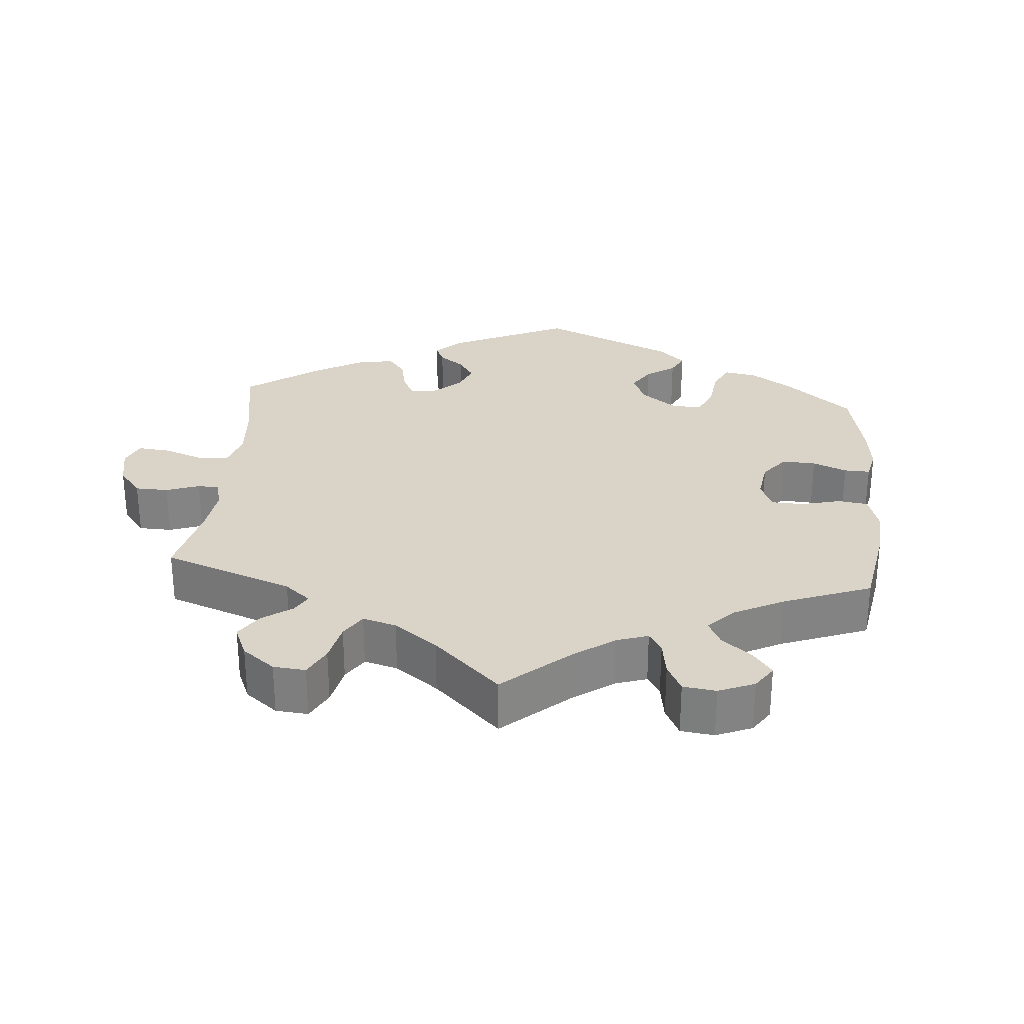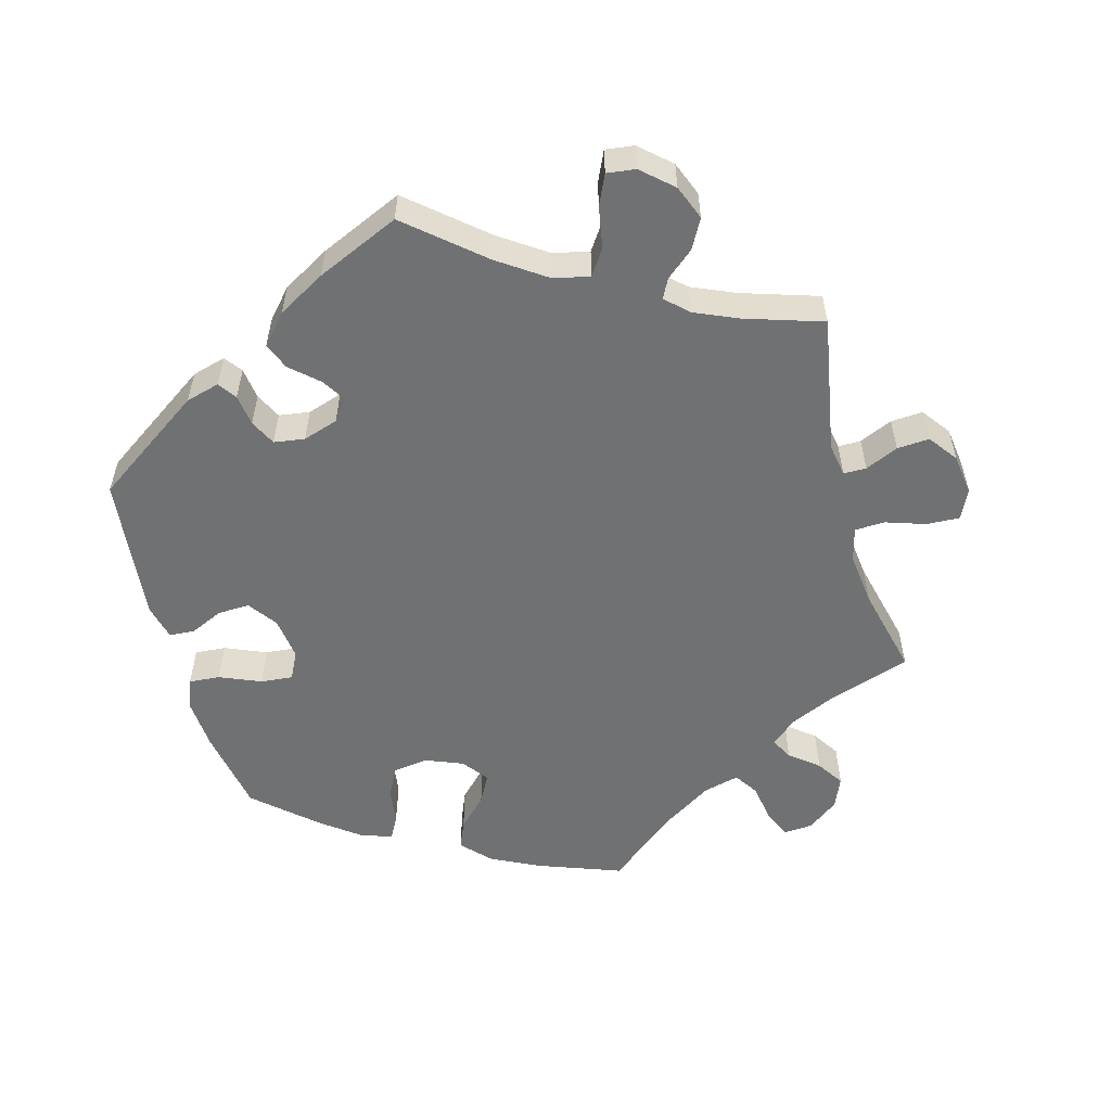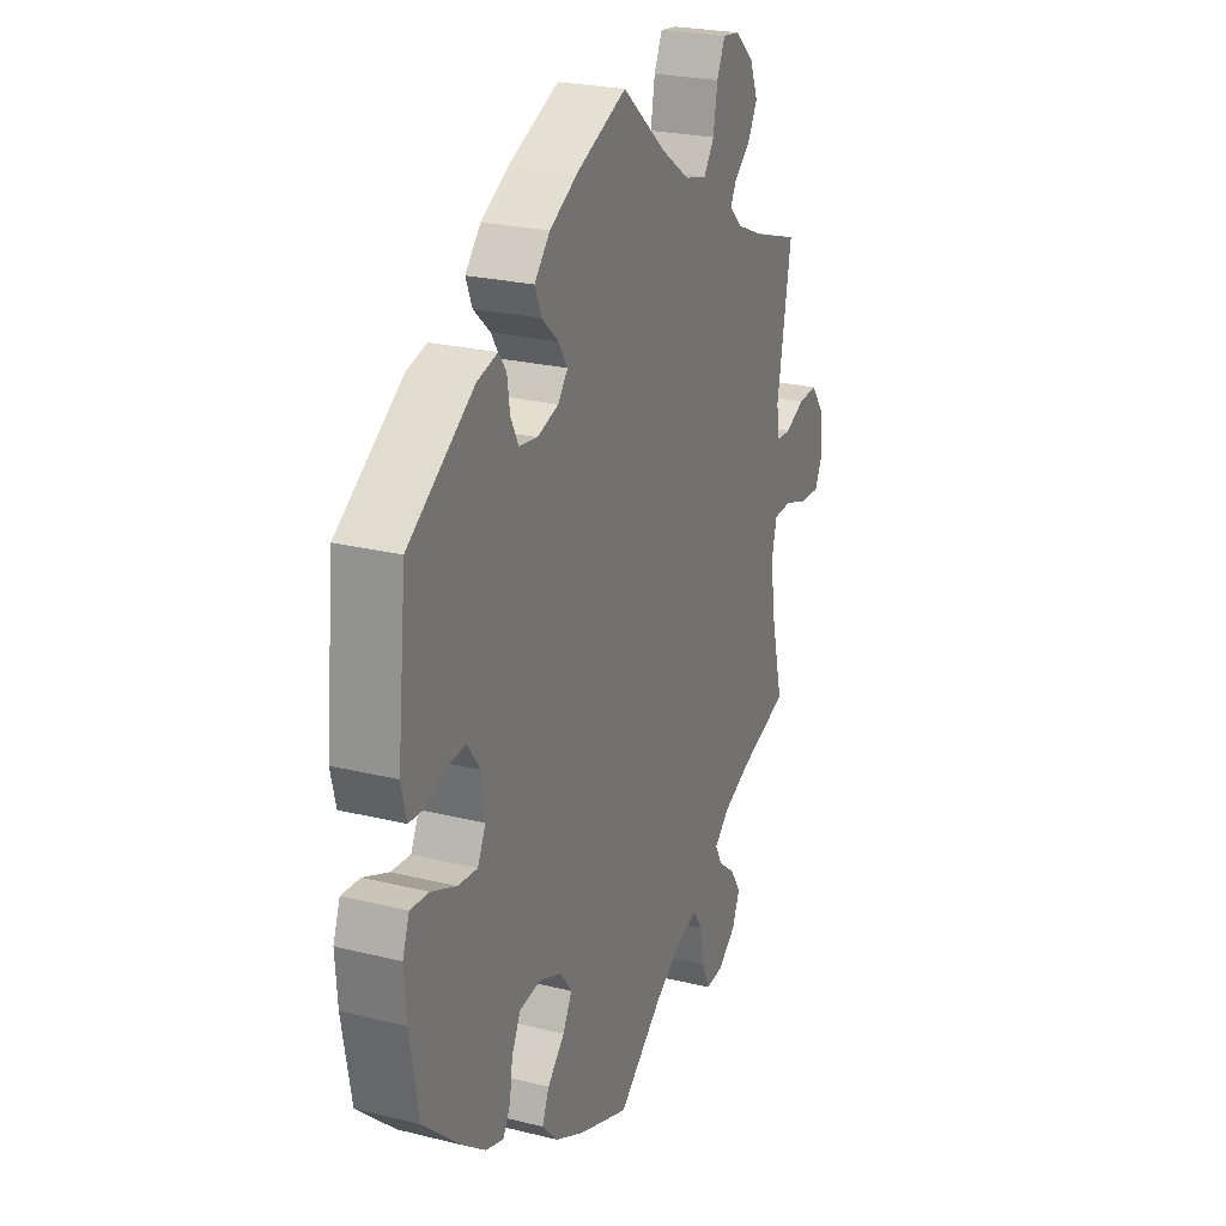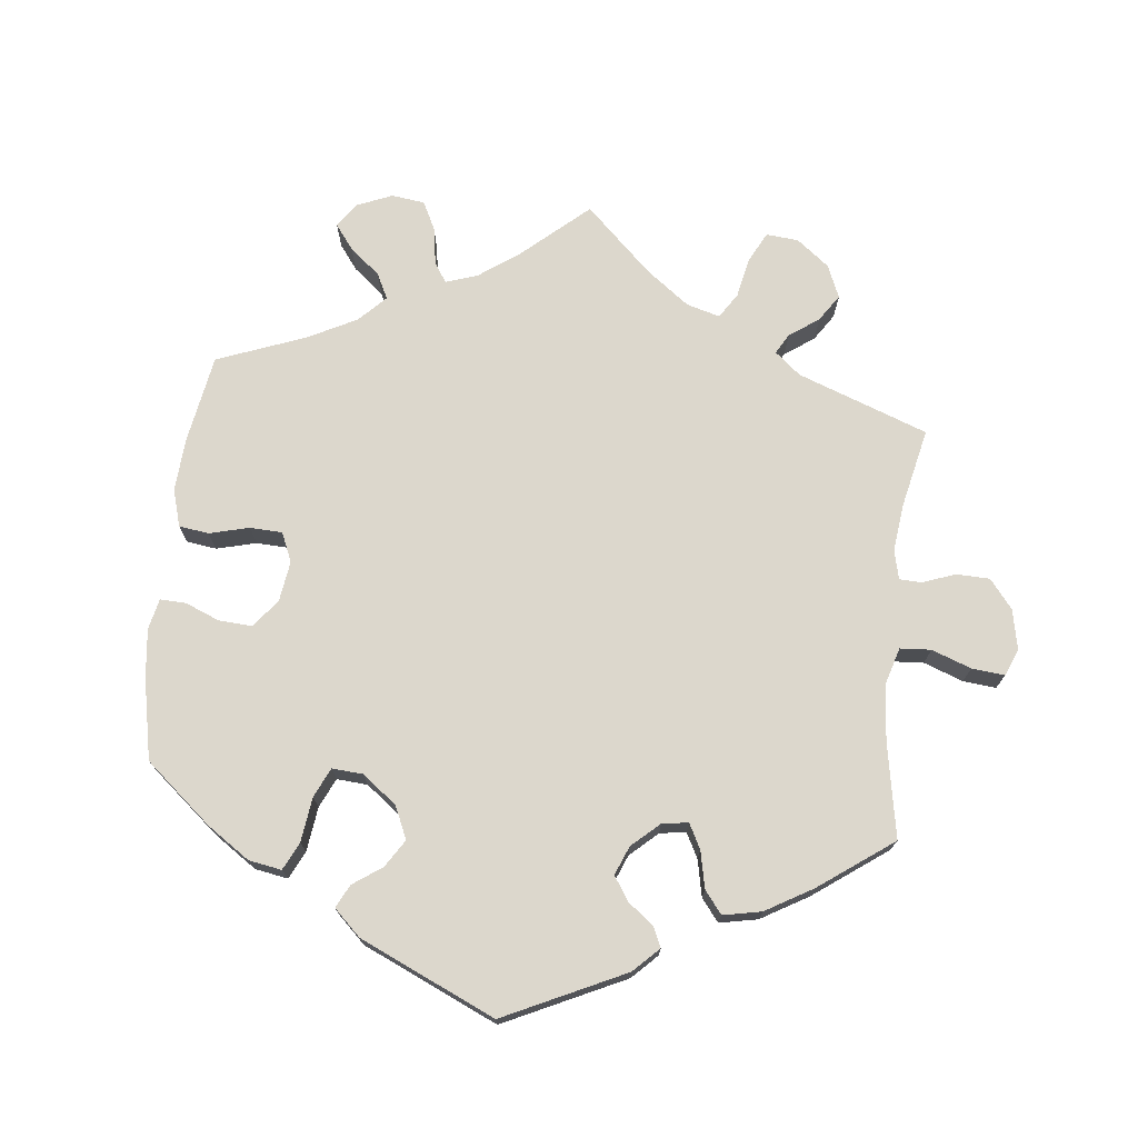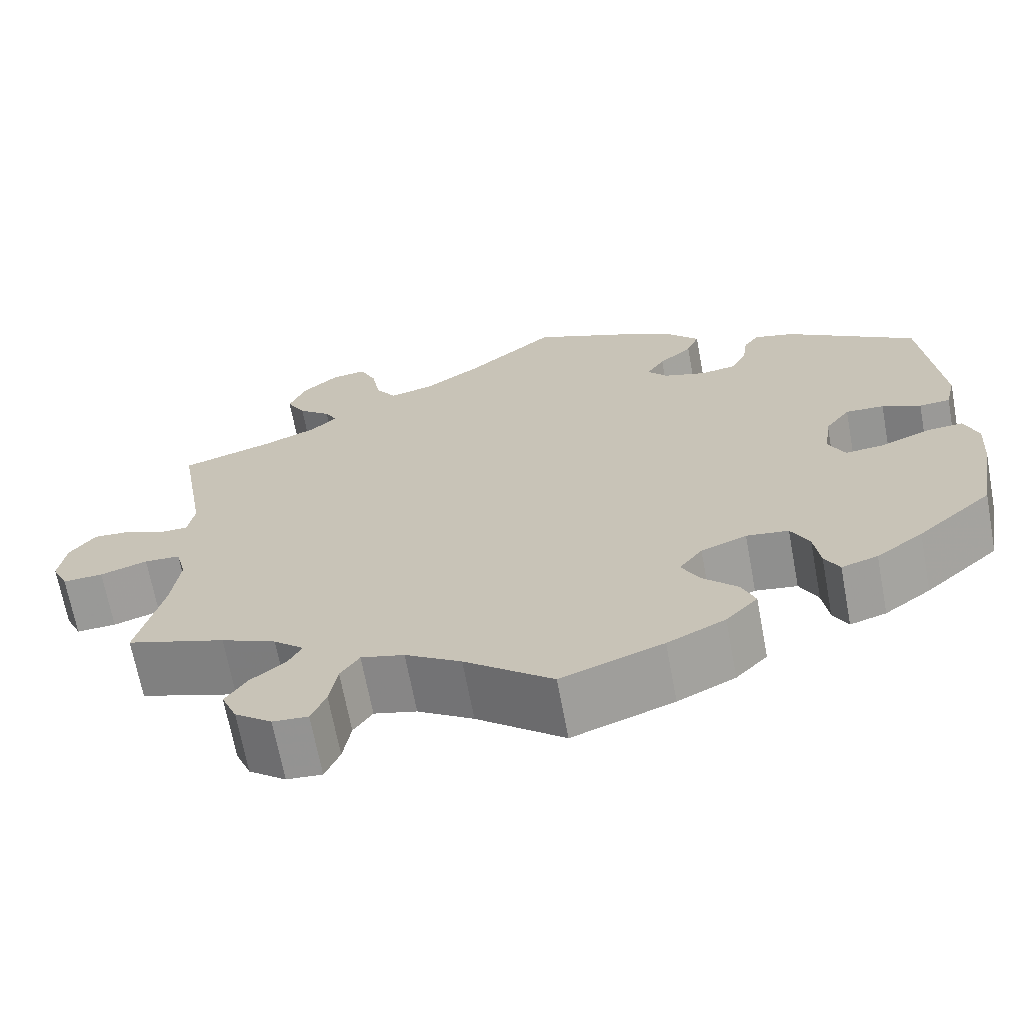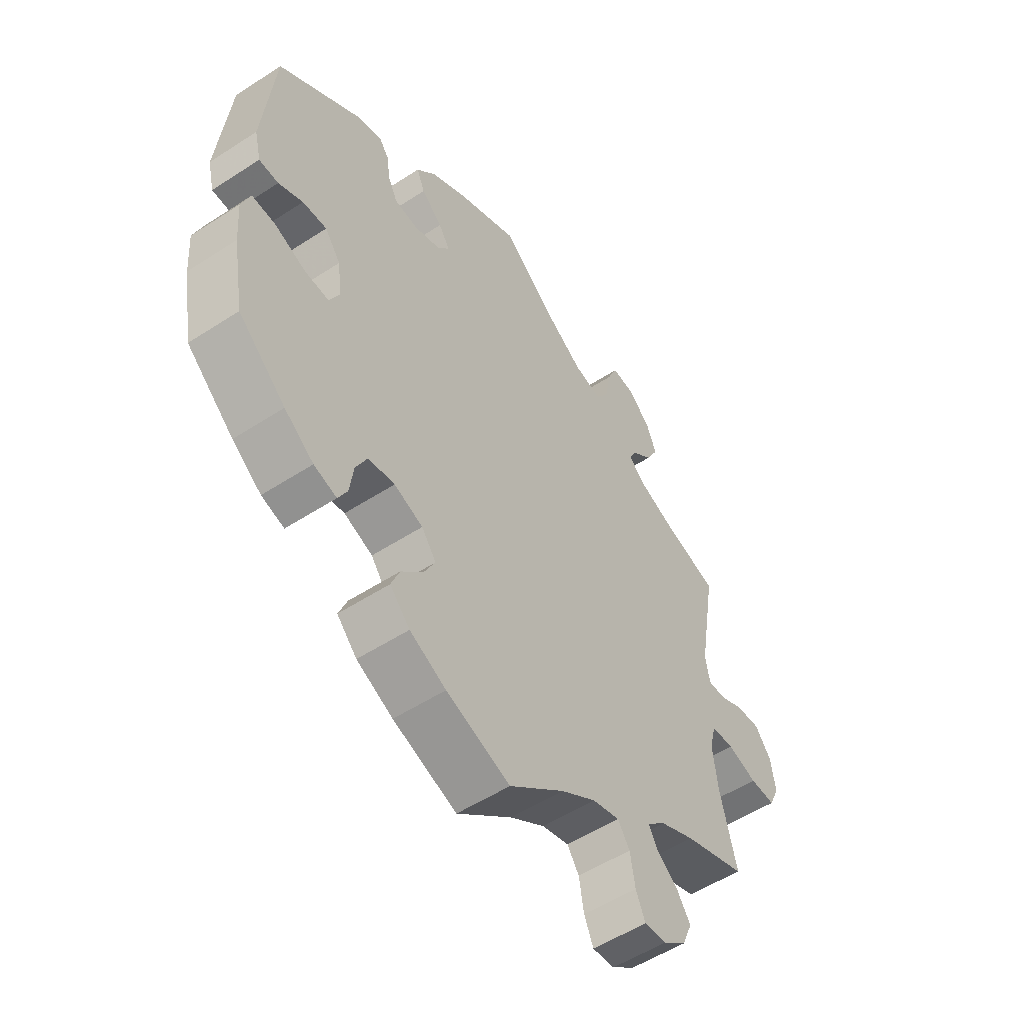
<metadata>
{"format":"obj","ext":"obj","renderer":"f3d","projection":"perspective","resolution":1024,"background":"white","views":[{"elev":28.8,"azim":124.9,"up":"+Y"},{"elev":-55.1,"azim":15.1,"up":"+Y"},{"elev":24.0,"azim":-67.6,"up":"+Z"},{"elev":73.0,"azim":-53.8,"up":"+Y"},{"elev":-68.1,"azim":-169.4,"up":"+Z"},{"elev":-53.6,"azim":-55.2,"up":"+Z"}]}
</metadata>
<code>
v -0.522 0.07 -0.169
v -0.527 0.07 -0.098
v -0.511 0.07 -0.054
v -0.468 0.07 -0.057
v -0.41 0.07 -0.081
v -0.365 0.07 -0.085
v -0.346 0.07 -0.046
v -0.354 0.07 0.014
v -0.383 0.07 0.054
v -0.428 0.07 0.052
v -0.473 0.07 0.031
v -0.509 0.07 0.033
v -0.521 0.07 0.083
v -0.5 0.07 0.289
v -0.347 0.07 0.395
v -0.3 0.07 0.408
v -0.282 0.07 0.383
v -0.276 0.07 0.339
v -0.258 0.07 0.303
v -0.215 0.07 0.297
v -0.166 0.07 0.313
v -0.143 0.07 0.342
v -0.164 0.07 0.375
v -0.203 0.07 0.41
v -0.218 0.07 0.447
v -0.182 0.07 0.488
v -0.116 0.07 0.526
v 0 0.07 0.578
v 0.103 0.07 0.491
v 0.169 0.07 0.446
v 0.22 0.07 0.434
v 0.244 0.07 0.47
v 0.254 0.07 0.528
v 0.273 0.07 0.57
v 0.313 0.07 0.565
v 0.356 0.07 0.527
v 0.375 0.07 0.479
v 0.353 0.07 0.438
v 0.315 0.07 0.406
v 0.301 0.07 0.379
v 0.332 0.07 0.35
v 0.393 0.07 0.324
v 0.501 0.07 0.29
v 0.468 0.07 0.099
v 0.476 0.07 0.053
v 0.508 0.07 0.053
v 0.554 0.07 0.074
v 0.599 0.07 0.077
v 0.629 0.07 0.037
v 0.637 0.07 -0.02
v 0.618 0.07 -0.061
v 0.571 0.07 -0.059
v 0.516 0.07 -0.041
v 0.474 0.07 -0.043
v 0.462 0.07 -0.09
v 0.471 0.07 -0.165
v 0.501 0.07 -0.289
v 0.386 0.07 -0.328
v 0.322 0.07 -0.357
v 0.287 0.07 -0.388
v 0.303 0.07 -0.418
v 0.343 0.07 -0.45
v 0.368 0.07 -0.488
v 0.35 0.07 -0.531
v 0.307 0.07 -0.564
v 0.266 0.07 -0.567
v 0.249 0.07 -0.527
v 0.24 0.07 -0.473
v 0.218 0.07 -0.44
v 0.168 0.07 -0.453
v 0.103 0.07 -0.495
v 0.001 0.07 -0.578
v -0.117 0.07 -0.535
v -0.184 0.07 -0.502
v -0.221 0.07 -0.463
v -0.205 0.07 -0.424
v -0.165 0.07 -0.383
v -0.144 0.07 -0.343
v -0.171 0.07 -0.307
v -0.224 0.07 -0.286
v -0.273 0.07 -0.293
v -0.294 0.07 -0.335
v -0.301 0.07 -0.386
v -0.318 0.07 -0.418
v -0.36 0.07 -0.405
v -0.414 0.07 -0.365
v -0.501 0.07 -0.288
v -0.522 0 -0.169
v -0.527 0 -0.098
v -0.511 0 -0.054
v -0.468 0 -0.057
v -0.41 0 -0.081
v -0.365 0 -0.085
v -0.346 0 -0.046
v -0.354 0 0.014
v -0.383 0 0.054
v -0.428 0 0.052
v -0.473 0 0.031
v -0.509 0 0.033
v -0.521 0 0.083
v -0.5 0 0.289
v -0.347 0 0.395
v -0.3 0 0.408
v -0.282 0 0.383
v -0.276 0 0.339
v -0.258 0 0.303
v -0.215 0 0.297
v -0.166 0 0.313
v -0.143 0 0.342
v -0.164 0 0.375
v -0.203 0 0.41
v -0.218 0 0.447
v -0.182 0 0.488
v -0.116 0 0.526
v 0 0 0.578
v 0.103 0 0.491
v 0.169 0 0.446
v 0.22 0 0.434
v 0.244 0 0.47
v 0.254 0 0.528
v 0.273 0 0.57
v 0.313 0 0.565
v 0.356 0 0.527
v 0.375 0 0.479
v 0.353 0 0.438
v 0.315 0 0.406
v 0.301 0 0.379
v 0.332 0 0.35
v 0.393 0 0.324
v 0.501 0 0.29
v 0.468 0 0.099
v 0.476 0 0.053
v 0.508 0 0.053
v 0.554 0 0.074
v 0.599 0 0.077
v 0.629 0 0.037
v 0.637 0 -0.02
v 0.618 0 -0.061
v 0.571 0 -0.059
v 0.516 0 -0.041
v 0.474 0 -0.043
v 0.462 0 -0.09
v 0.471 0 -0.165
v 0.501 0 -0.289
v 0.386 0 -0.328
v 0.322 0 -0.357
v 0.287 0 -0.388
v 0.303 0 -0.418
v 0.343 0 -0.45
v 0.368 0 -0.488
v 0.35 0 -0.531
v 0.307 0 -0.564
v 0.266 0 -0.567
v 0.249 0 -0.527
v 0.24 0 -0.473
v 0.218 0 -0.44
v 0.168 0 -0.453
v 0.103 0 -0.495
v 0.001 0 -0.578
v -0.117 0 -0.535
v -0.184 0 -0.502
v -0.221 0 -0.463
v -0.205 0 -0.424
v -0.165 0 -0.383
v -0.144 0 -0.343
v -0.171 0 -0.307
v -0.224 0 -0.286
v -0.273 0 -0.293
v -0.294 0 -0.335
v -0.301 0 -0.386
v -0.318 0 -0.418
v -0.36 0 -0.405
v -0.414 0 -0.365
v -0.501 0 -0.288
f 82 83 84 85
f 81 82 85 86
f 74 75 76 77
f 74 77 78
f 71 72 73 74
f 70 71 74 78
f 69 70 78 79
f 65 66 67 68
f 65 68 69
f 64 65 69
f 61 62 63 64
f 60 61 64 69
f 59 60 69 79
f 56 57 58
f 55 56 58 59
f 54 55 59 79
f 50 51 52 53
f 50 53 54
f 49 50 54
f 46 47 48 49
f 45 46 49 54
f 44 45 54 79
f 42 43 44 79
f 36 37 38 39
f 36 39 40
f 35 36 40
f 32 33 34 35
f 31 32 35 40
f 30 31 40 41
f 26 27 28 29
f 26 29 30
f 23 24 25 26
f 22 23 26 30
f 21 22 30 41
f 15 16 17 18
f 15 18 19
f 14 15 19
f 13 14 19 20
f 10 11 12 13
f 9 10 13 20
f 2 3 4 5
f 2 5 6
f 1 2 6
f 81 86 87 1
f 41 42 79 80
f 8 9 20 21
f 7 8 21 41
f 6 7 41 80
f 1 6 80 81
f 172 171 170 169
f 173 172 169 168
f 164 163 162 161
f 165 164 161
f 161 160 159 158
f 165 161 158 157
f 166 165 157 156
f 155 154 153 152
f 156 155 152
f 156 152 151
f 151 150 149 148
f 156 151 148 147
f 166 156 147 146
f 145 144 143
f 146 145 143 142
f 166 146 142 141
f 140 139 138 137
f 141 140 137
f 141 137 136
f 136 135 134 133
f 141 136 133 132
f 166 141 132 131
f 166 131 130 129
f 126 125 124 123
f 127 126 123
f 127 123 122
f 122 121 120 119
f 127 122 119 118
f 128 127 118 117
f 116 115 114 113
f 117 116 113
f 113 112 111 110
f 117 113 110 109
f 128 117 109 108
f 105 104 103 102
f 106 105 102
f 106 102 101
f 107 106 101 100
f 100 99 98 97
f 107 100 97 96
f 92 91 90 89
f 93 92 89
f 93 89 88
f 88 174 173 168
f 167 166 129 128
f 108 107 96 95
f 128 108 95 94
f 167 128 94 93
f 168 167 93 88
f 1 88 89 2
f 2 89 90 3
f 3 90 91 4
f 4 91 92 5
f 5 92 93 6
f 6 93 94 7
f 7 94 95 8
f 8 95 96 9
f 9 96 97 10
f 10 97 98 11
f 11 98 99 12
f 12 99 100 13
f 13 100 101 14
f 14 101 102 15
f 15 102 103 16
f 16 103 104 17
f 17 104 105 18
f 18 105 106 19
f 19 106 107 20
f 20 107 108 21
f 21 108 109 22
f 22 109 110 23
f 23 110 111 24
f 24 111 112 25
f 25 112 113 26
f 26 113 114 27
f 27 114 115 28
f 28 115 116 29
f 29 116 117 30
f 30 117 118 31
f 31 118 119 32
f 32 119 120 33
f 33 120 121 34
f 34 121 122 35
f 35 122 123 36
f 36 123 124 37
f 37 124 125 38
f 38 125 126 39
f 39 126 127 40
f 40 127 128 41
f 41 128 129 42
f 42 129 130 43
f 43 130 131 44
f 44 131 132 45
f 45 132 133 46
f 46 133 134 47
f 47 134 135 48
f 48 135 136 49
f 49 136 137 50
f 50 137 138 51
f 51 138 139 52
f 52 139 140 53
f 53 140 141 54
f 54 141 142 55
f 55 142 143 56
f 56 143 144 57
f 57 144 145 58
f 58 145 146 59
f 59 146 147 60
f 60 147 148 61
f 61 148 149 62
f 62 149 150 63
f 63 150 151 64
f 64 151 152 65
f 65 152 153 66
f 66 153 154 67
f 67 154 155 68
f 68 155 156 69
f 69 156 157 70
f 70 157 158 71
f 71 158 159 72
f 72 159 160 73
f 73 160 161 74
f 74 161 162 75
f 75 162 163 76
f 76 163 164 77
f 77 164 165 78
f 78 165 166 79
f 79 166 167 80
f 80 167 168 81
f 81 168 169 82
f 82 169 170 83
f 83 170 171 84
f 84 171 172 85
f 85 172 173 86
f 86 173 174 87
f 87 174 88 1

</code>
